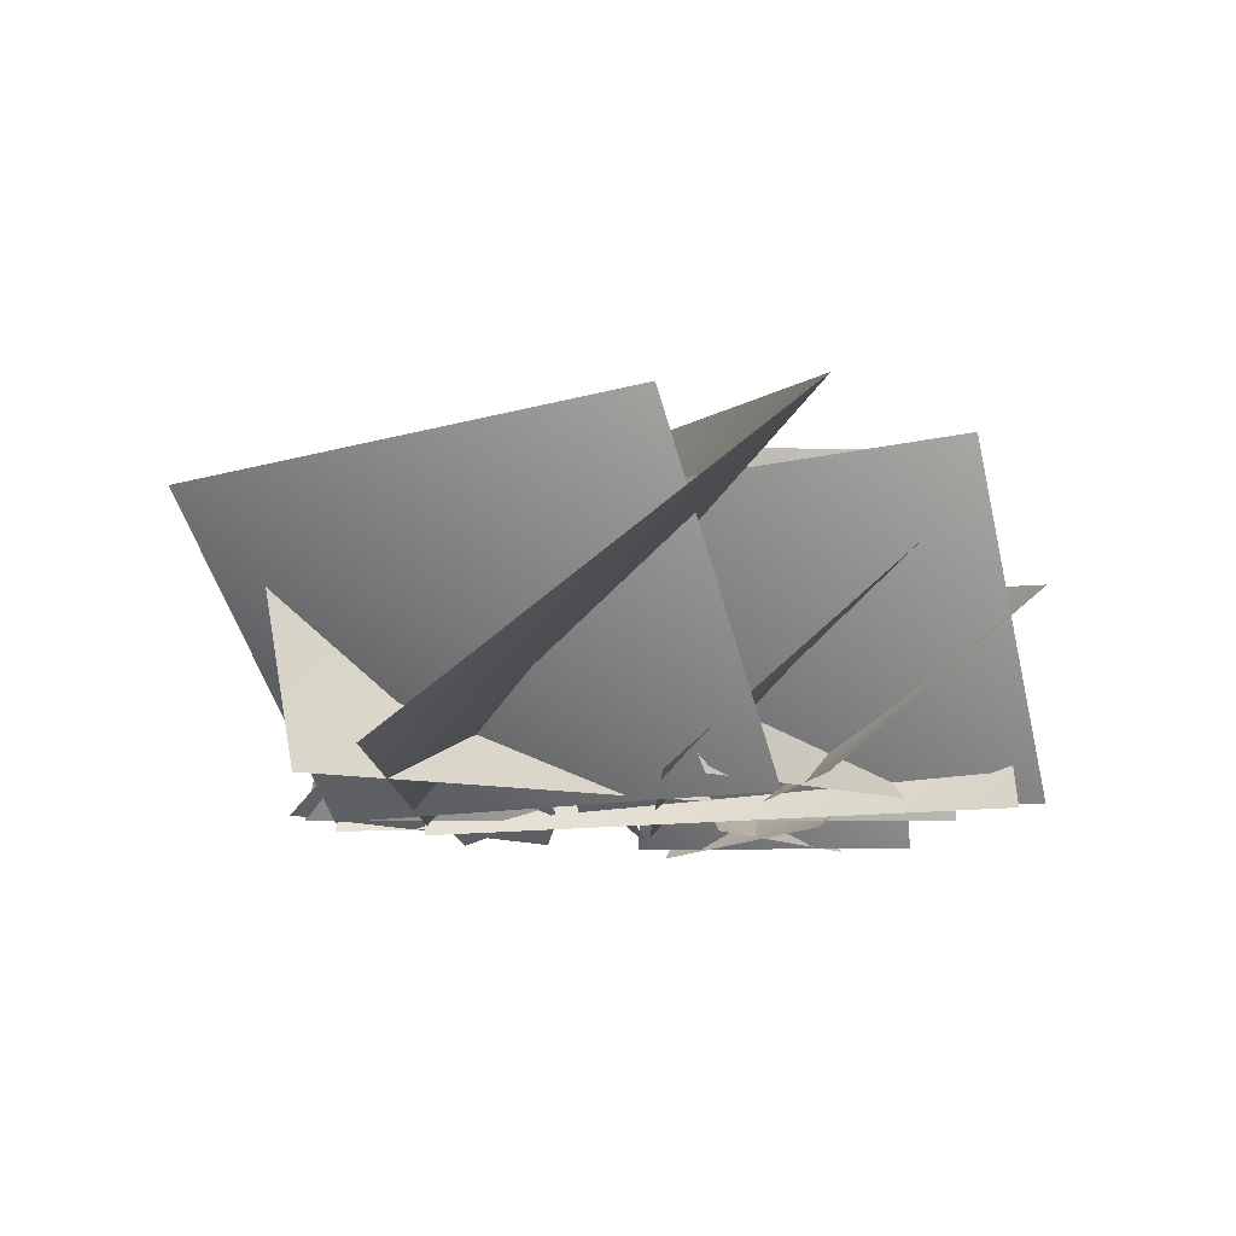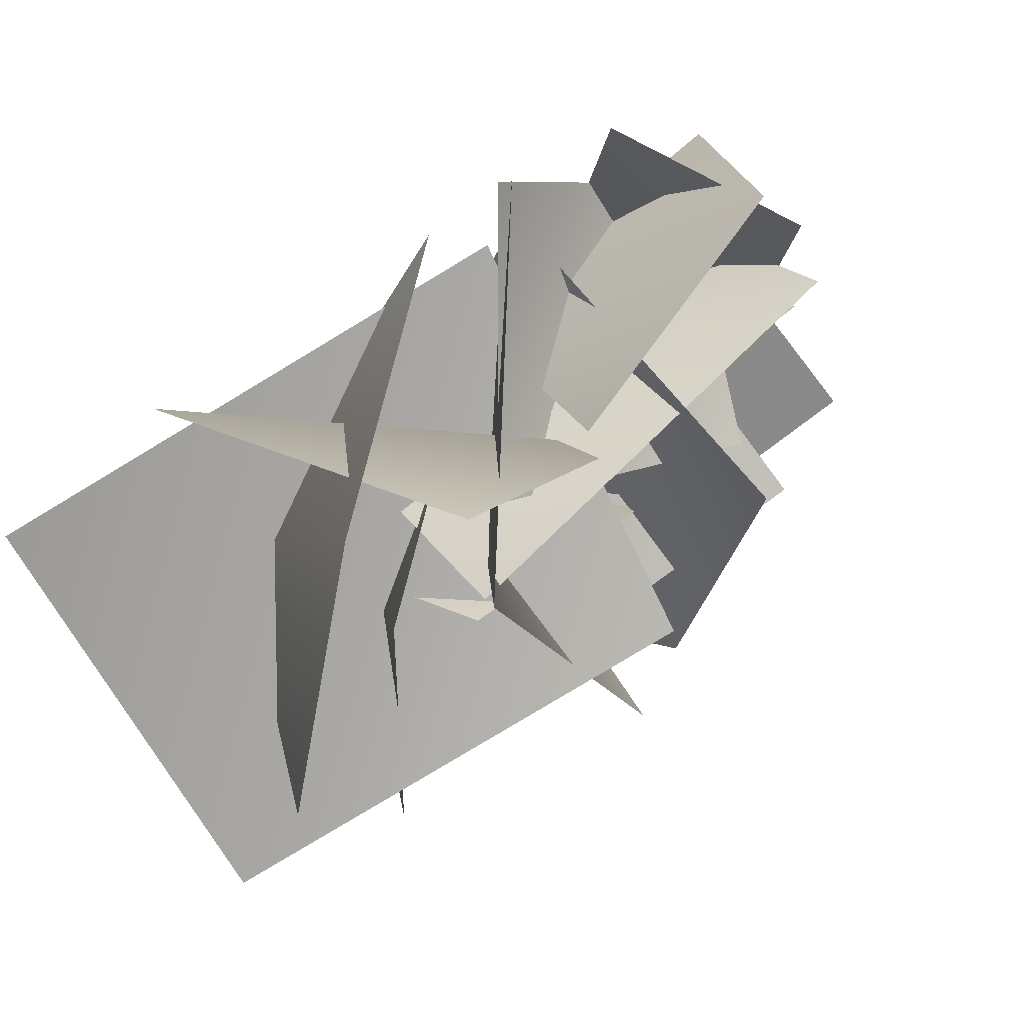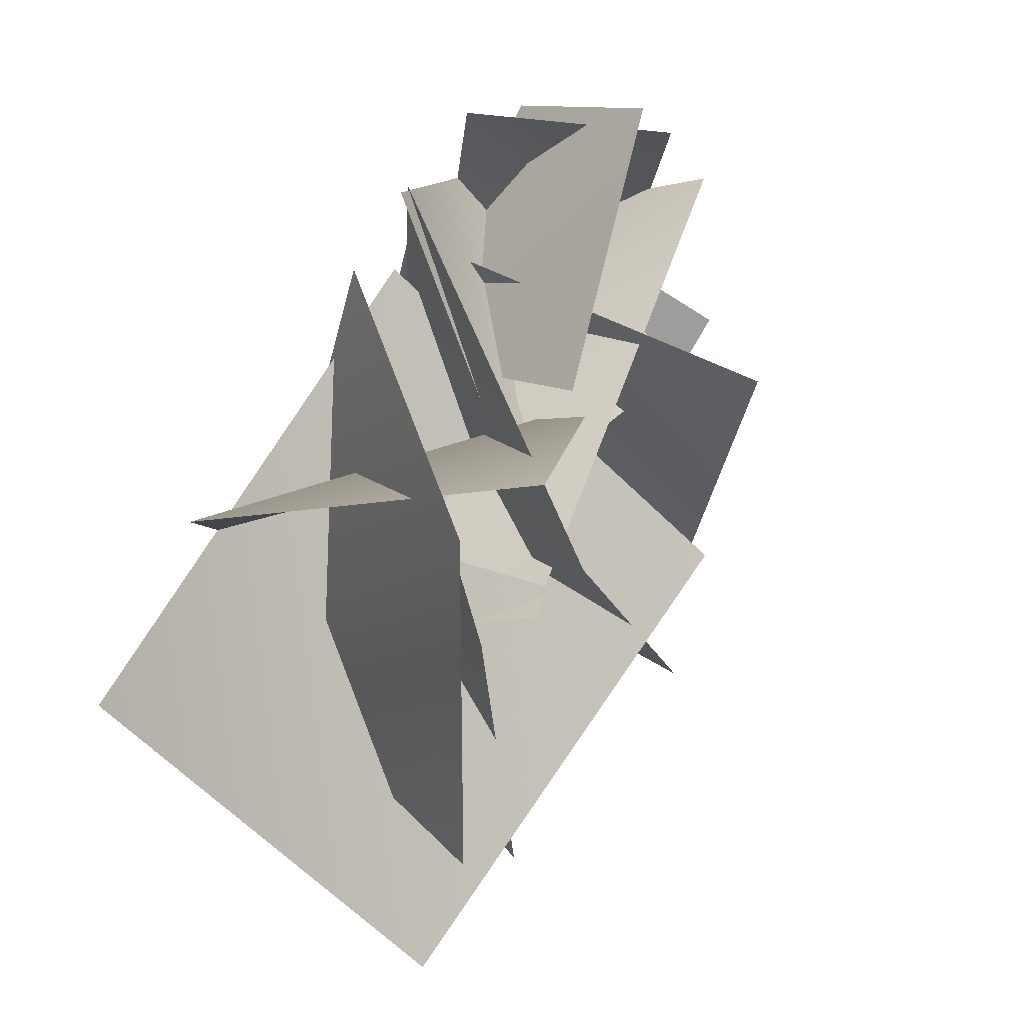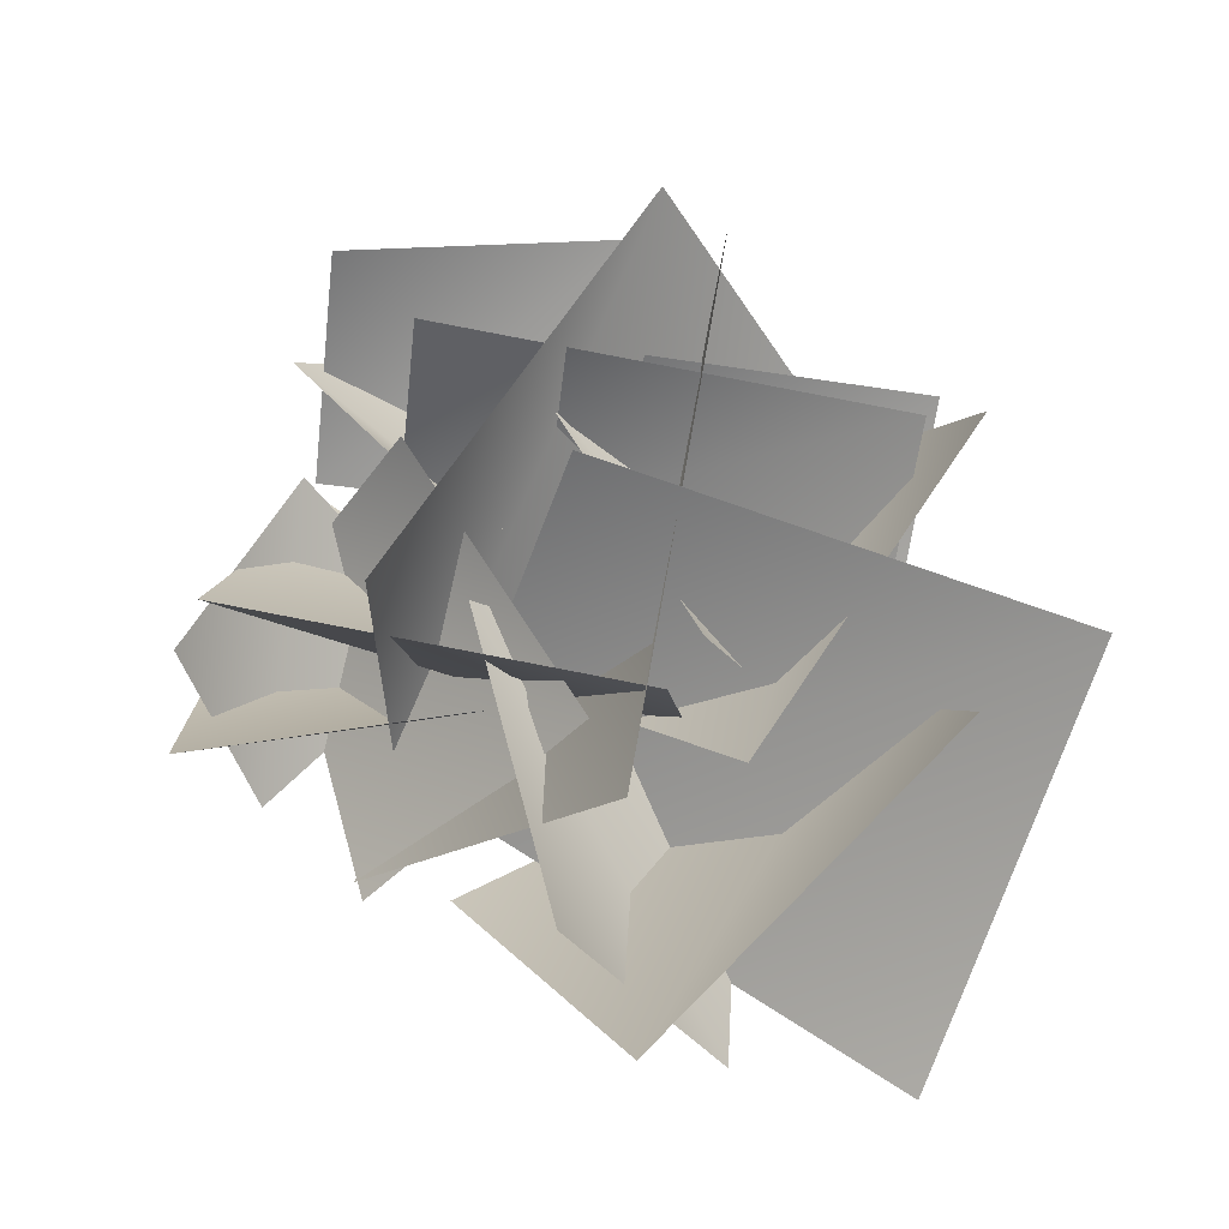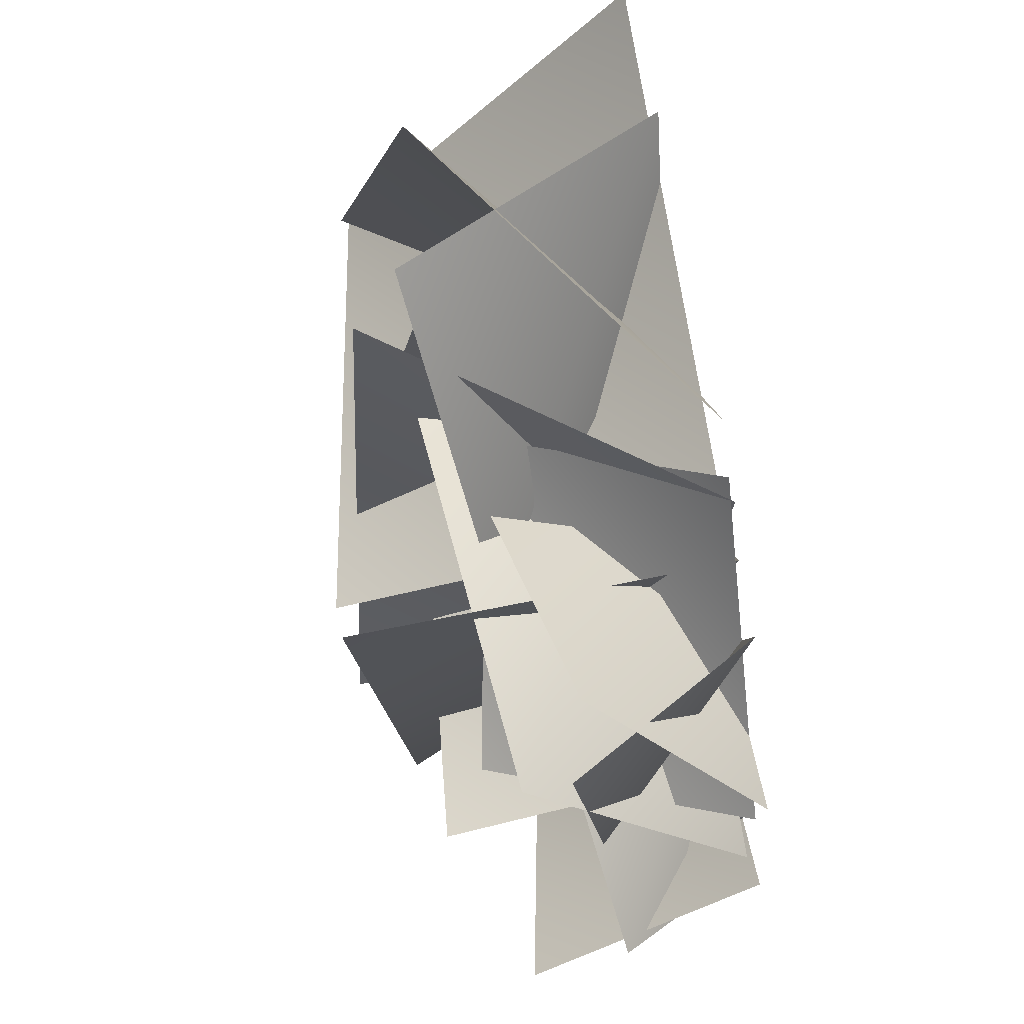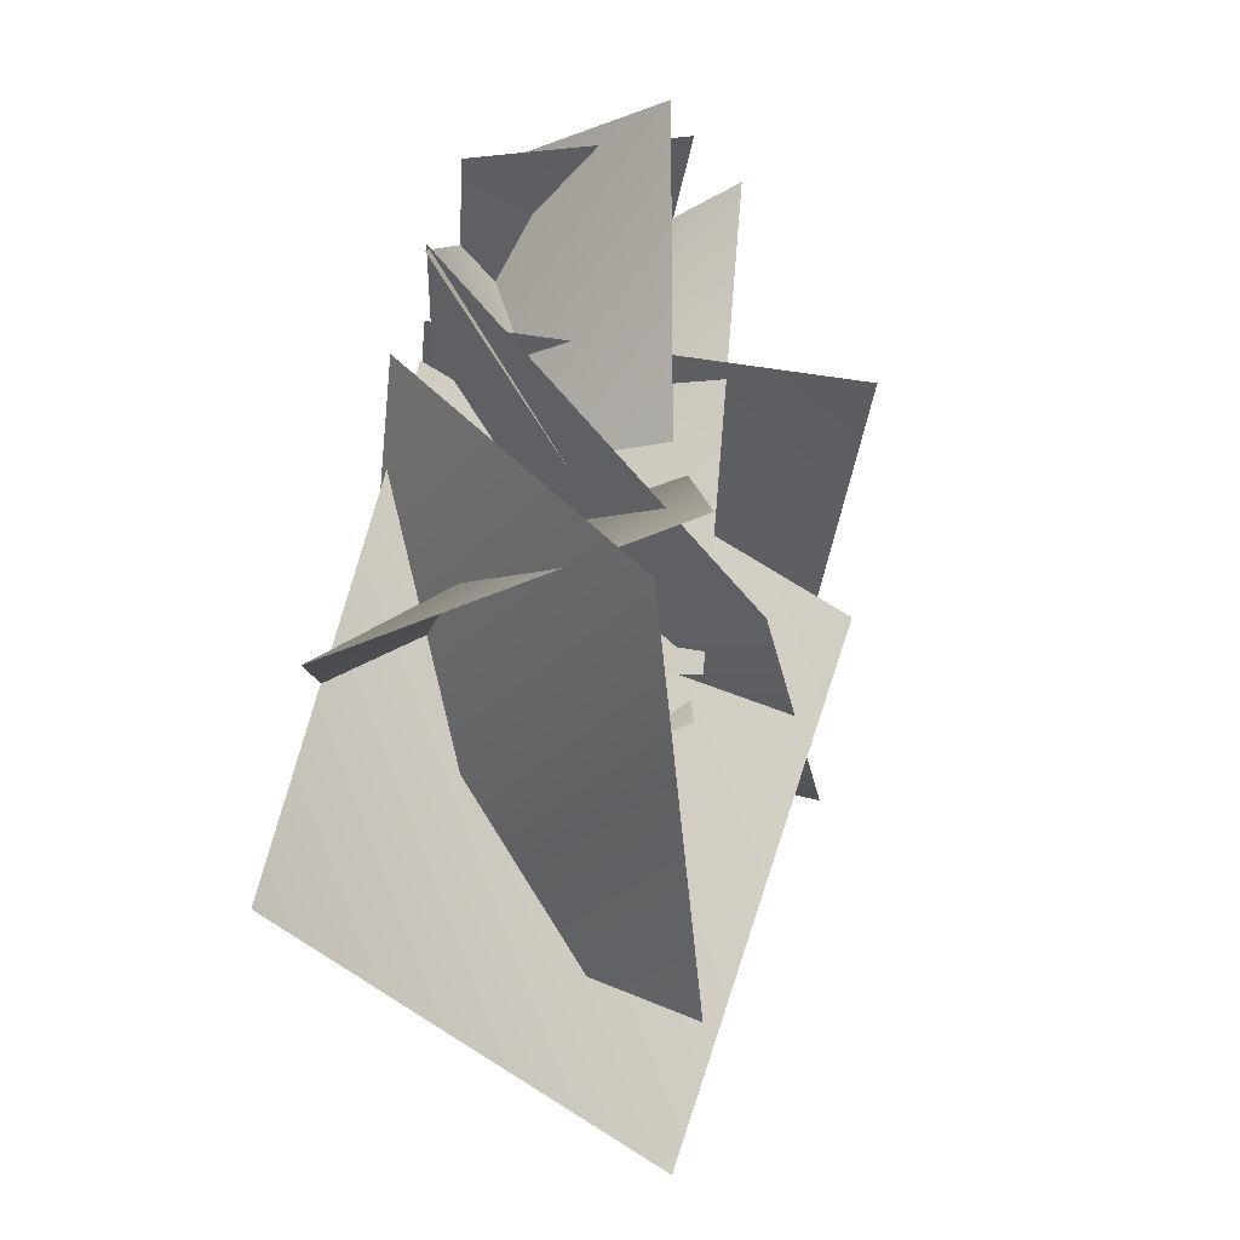
<metadata>
{"format":"obj","ext":"obj","renderer":"f3d","projection":"perspective","resolution":1024,"background":"white","views":[{"elev":-11.1,"azim":84.0,"up":"+Y"},{"elev":68.5,"azim":142.4,"up":"+Z"},{"elev":63.5,"azim":116.3,"up":"+Z"},{"elev":60.8,"azim":26.6,"up":"+Y"},{"elev":68.1,"azim":-99.4,"up":"+Z"},{"elev":56.8,"azim":99.7,"up":"+Z"}]}
</metadata>
<code>
v  -16.08 -1.94 23.43
v  11.88 -2.121 -24.66
v  -14.85 28.3 -28.6
v  -16.96 33.31 22.1
v  -9.274 -0.7421 -24.39
v  -14.73 -0.8817 34.22
v  9.634 28.26 27.8
v  -6.258 32.97 -24.19
v  7.677 -0.4411 8.451
v  -36.9 -0.5652 0.3025
v  -33.68 20.26 24.17
v  7.256 23.68 15.5
v  -28.49 -0.543 1.255
v  21.41 -0.6554 6.078
v  15.64 22.81 -19.94
v  -28.69 26.6 -6.558
v  -12.32 -1.488 23.3
v  39.03 -1.53 29.87
v  38.64 26.67 -4.372
v  -7.481 33.8 3.646
v  19.21 -1.941 -3.624
v  -6.286 -1.976 31.46
v  19.04 21.66 44.96
v  31.71 27.63 7.843
v  23.04 -1.49 34.65
v  8.156 -1.521 0.1687
v  -13.08 18.94 13.07
v  8.983 24.11 38.9
v  7.02 -1.139 -28.28
v  -10.58 -1.173 9.588
v  15.84 21.58 17.66
v  20.95 27.32 -19.75
v  19.66 -0.6753 2.508
v  -1.074 -0.7038 -25.67
v  -17.64 18.36 -9.505
v  7.796 23.17 9.31
v  -10.63 -0.3758 -4.346
v  19.51 -0.4004 -7.36
v  14.78 16.11 -26.84
v  -10.46 20.28 -16.19
v  -39.23 -1.475 -1.547
v  -9.099 -1.501 -11.85
v  -18.61 15.85 -30.65
v  -41.89 20.23 -13.71
v  -28.71 -1.232 -24.43
v  -33.26 -1.254 1.864
v  -15.62 13.28 2.447
v  -18.7 16.96 -21.49
v  -16.92 -1.081 -3.818
v  -34.5 -1.1 -18.82
v  -42.72 11.49 -5.929
v  -23.53 14.67 2.342
v  -35.95 -0.5634 10.56
v  -13 -0.5911 35.54
v  1.279 17.89 18.22
v  -25.22 22.56 2.753
v  -9.598 -0.5662 11.91
v  -37.2 -0.5894 18.72
v  -30.22 14.9 36.18
v  -8.183 18.81 22.94
v  -25.77 -0.5908 31.57
v  -18.66 -0.6109 8.004
v  -34.75 12.8 5.499
v  -34.61 16.19 27.76
g VolcanicGrassObj02_0
f 1 2 3
f 3 4 1
f 5 6 7
f 7 8 5
f 9 10 11
f 11 12 9
f 13 14 15
f 15 16 13
f 17 18 19
f 19 20 17
f 21 22 23
f 23 24 21
f 25 26 27
f 27 28 25
f 29 30 31
f 31 32 29
f 33 34 35
f 35 36 33
f 37 38 39
f 39 40 37
f 41 42 43
f 43 44 41
f 45 46 47
f 47 48 45
f 49 50 51
f 51 52 49
f 53 54 55
f 55 56 53
f 57 58 59
f 59 60 57
f 61 62 63
f 63 64 61

</code>
